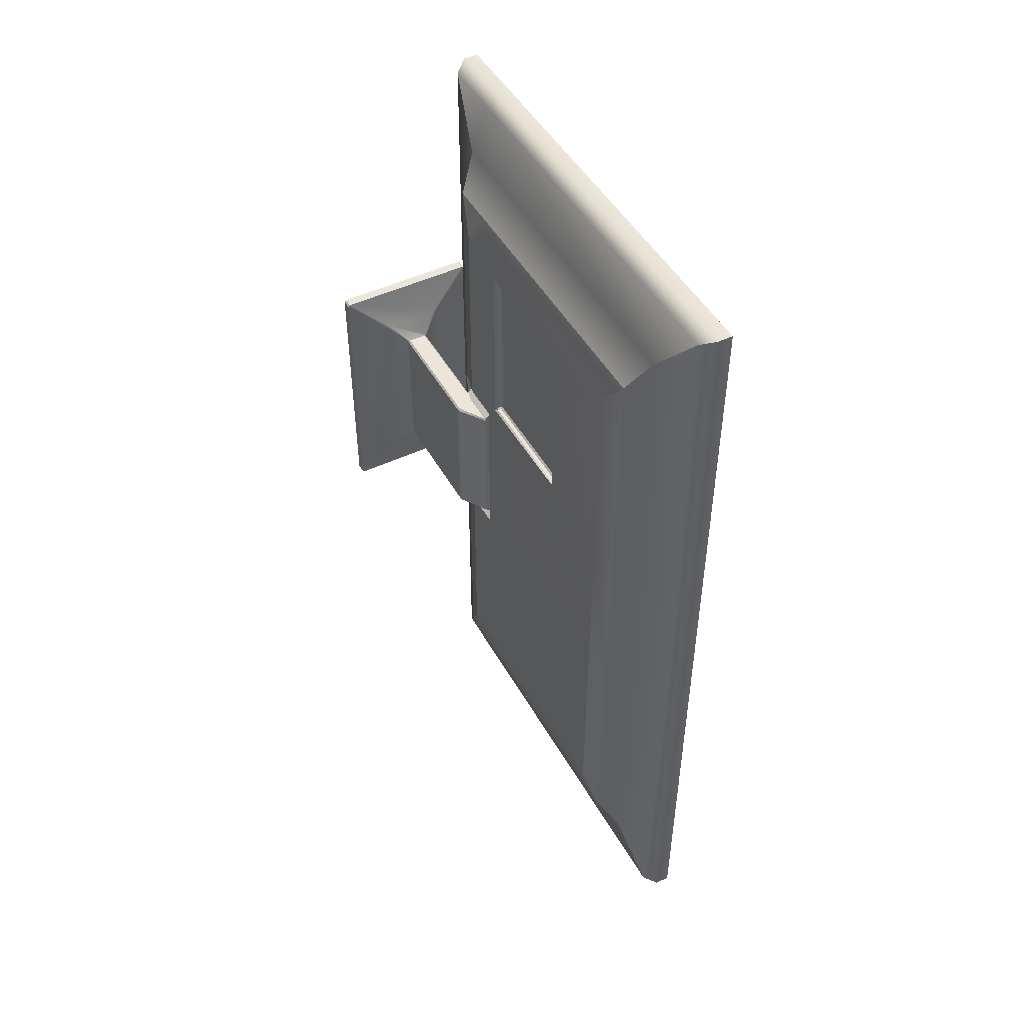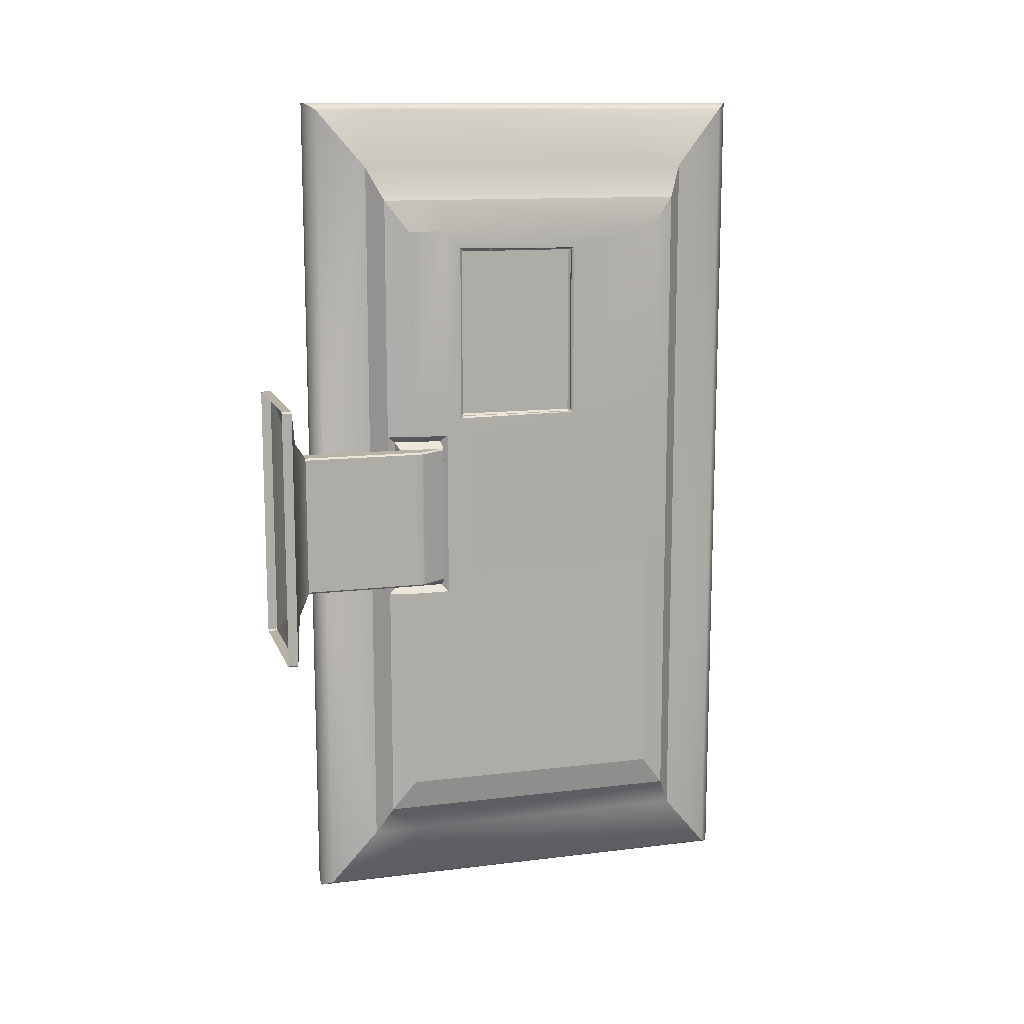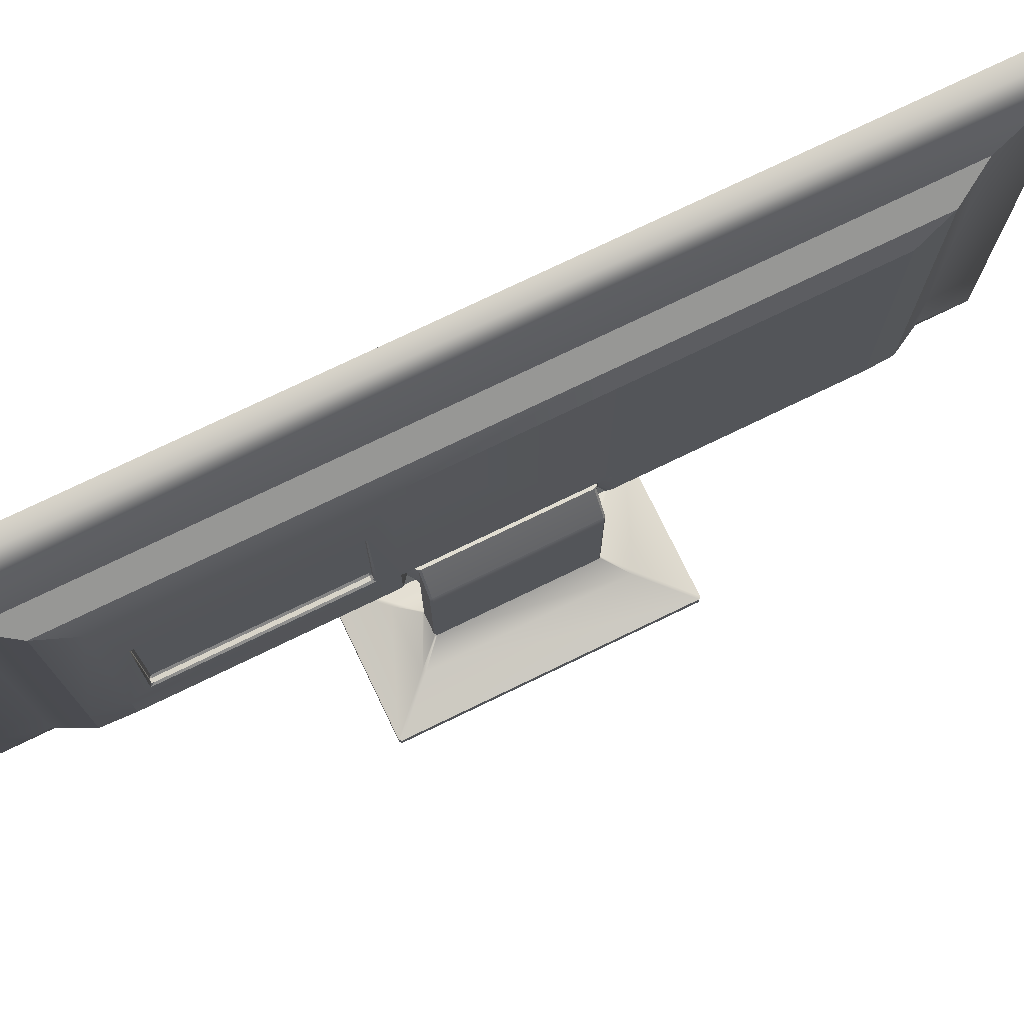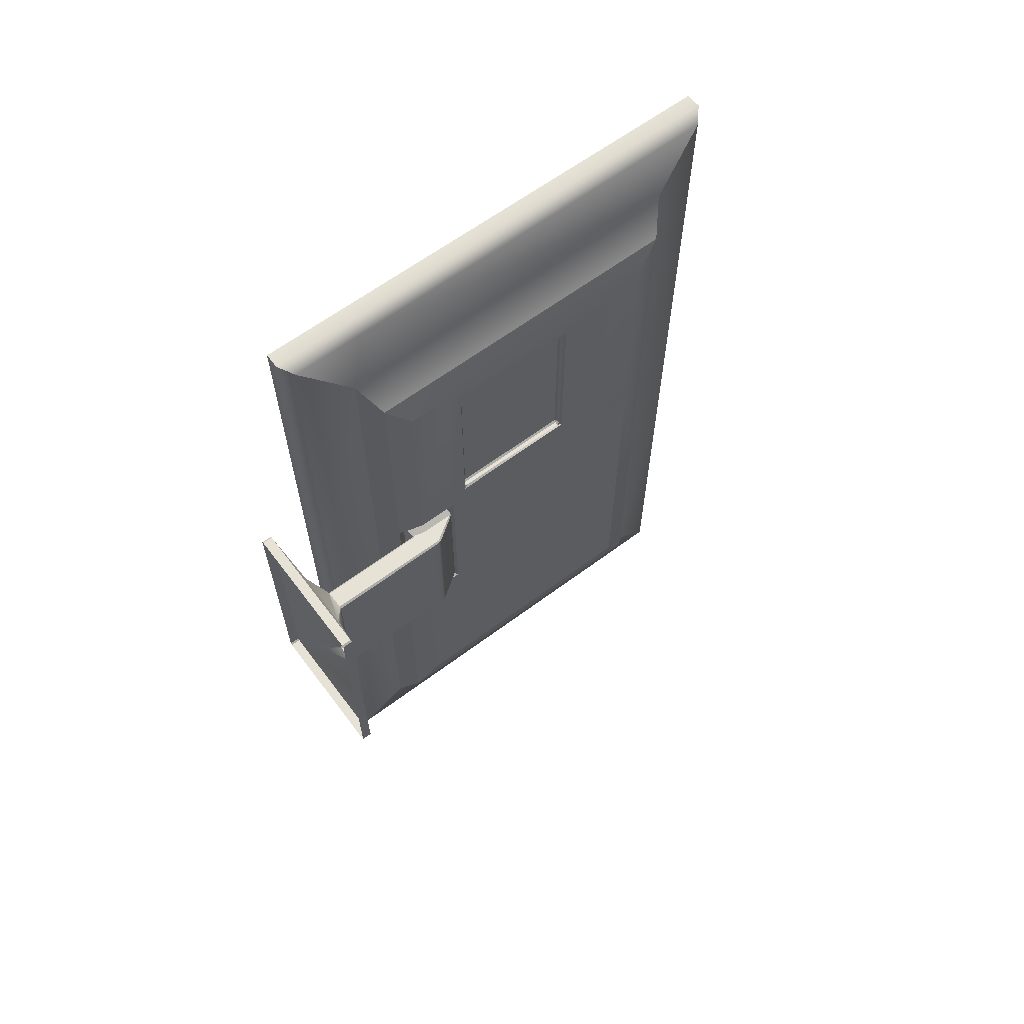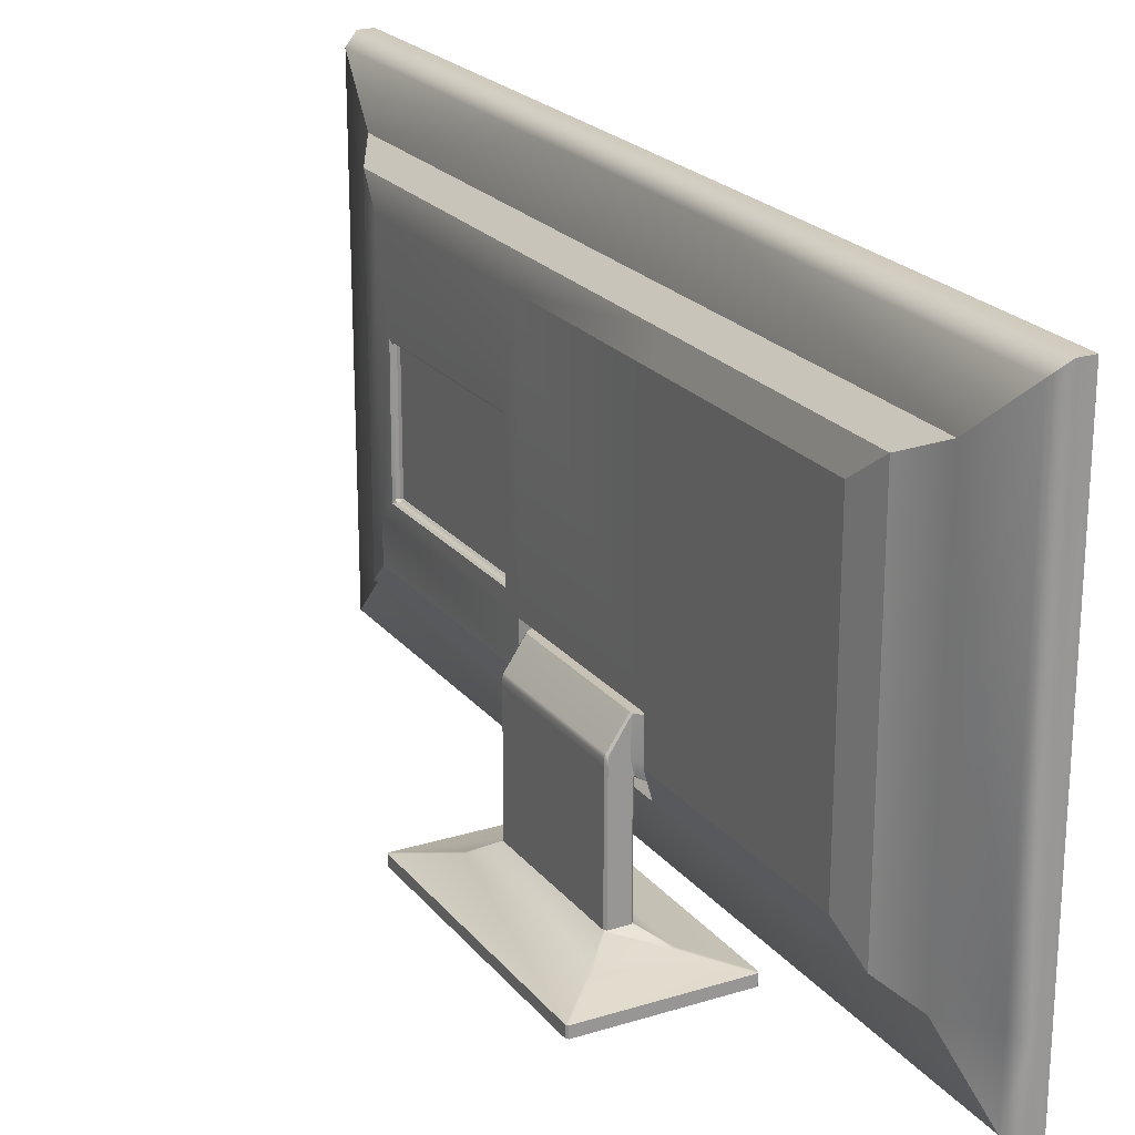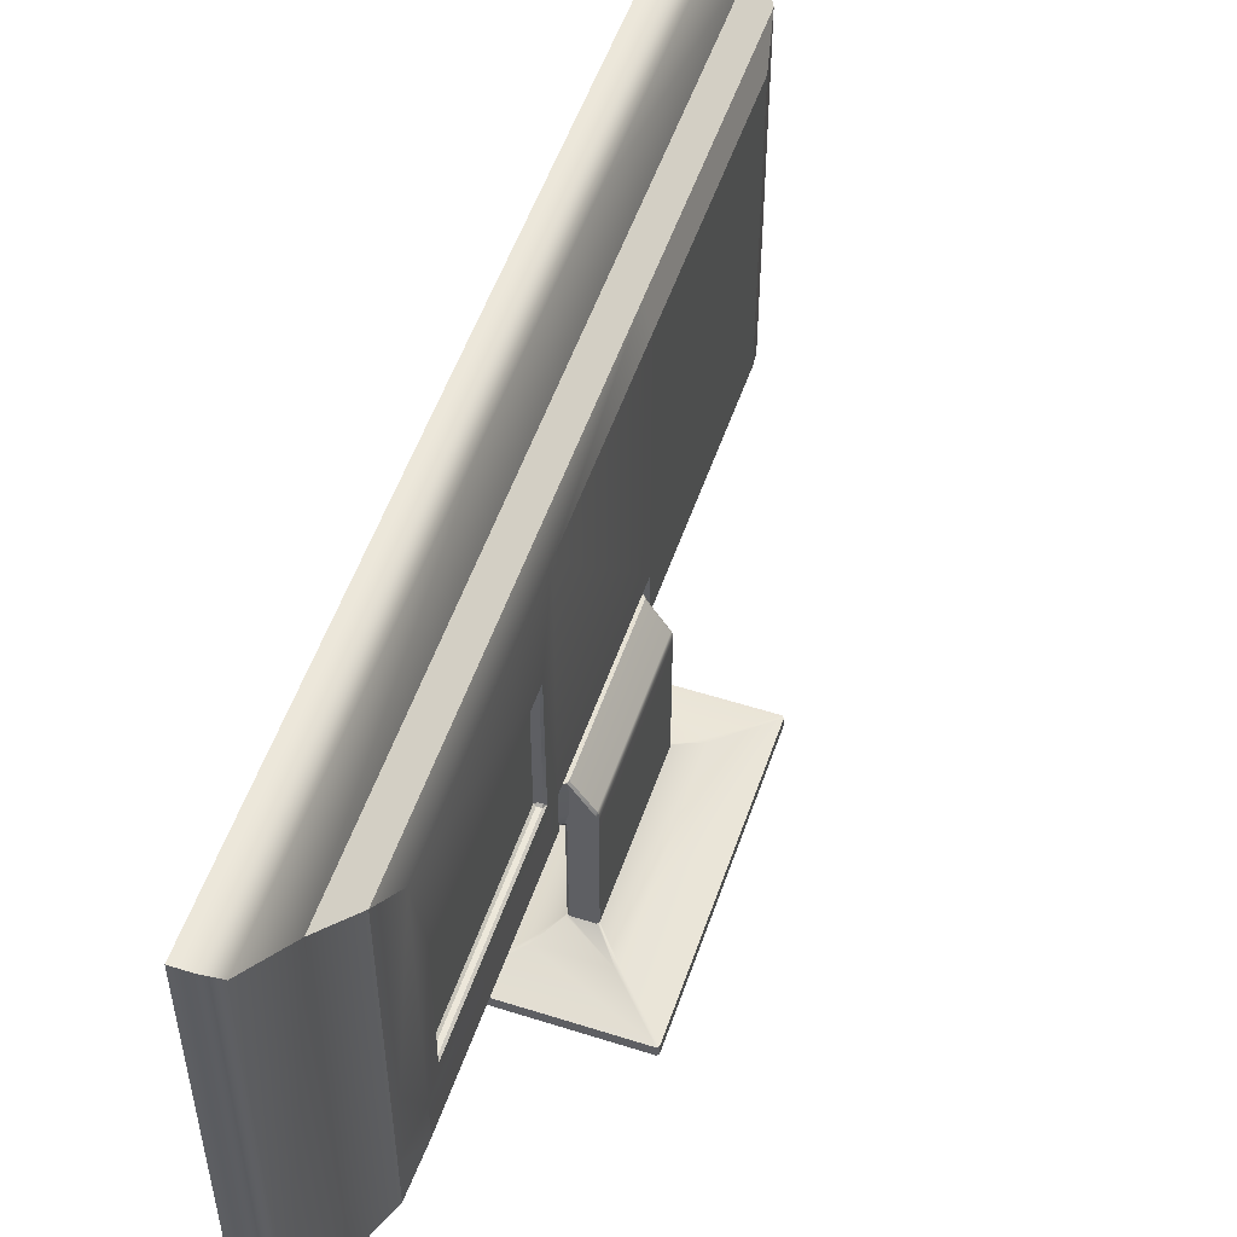
<metadata>
{"format":"obj","ext":"obj","renderer":"f3d","projection":"perspective","resolution":1024,"background":"white","views":[{"elev":47.8,"azim":-28.0,"up":"+Y"},{"elev":12.6,"azim":-105.9,"up":"+Y"},{"elev":75.5,"azim":-115.8,"up":"+Z"},{"elev":63.3,"azim":-127.0,"up":"+Y"},{"elev":22.2,"azim":-28.2,"up":"+Z"},{"elev":53.6,"azim":-161.2,"up":"+Z"}]}
</metadata>
<code>
g  메시
v 6.604 -9.921 5.799
v 8.277 -50 5.799
v 6.604 -50 5.799
v 6.932 -9.922 15.82
v 6.932 -48.46 58.11
v 6.932 -48.46 15.82
v 8.277 -9.921 59.65
v 6.604 -50 59.65
v 8.277 -50 59.65
v 0.9781 -9.931 48.15
v 0.9781 -34.9 21.84
v 0.9781 -34.9 48.15
v 6.603 50 59.65
v 8.276 50 13.74
v 6.603 50 13.74
v 6.604 -50 13.74
v 5.137 -49.2 58.42
v 5.137 -49.2 7.021
v 5.137 49.2 58.42
v 5.137 49.2 14.6
v 6.604 -9.921 59.65
v 3.977 -42.4 52.76
v 5.137 -49.2 14.6
v 3.977 -42.4 12.68
v 5.137 -9.921 7.021
v 3.976 42.4 52.76
v 3.976 42.4 18.6
v 5.137 -9.921 58.42
v 3.977 -9.926 52.76
v 1.754 -38.58 50.96
v 1.753 38.58 50.96
v 3.977 -9.926 12.68
v 1.754 -38.58 14.49
v 1.754 -9.928 14.49
v 3.977 -42.4 18.6
v 1.754 -38.58 19.87
v 1.754 -9.928 50.96
v 1.753 38.58 19.87
v 0.9781 34.9 48.15
v 0.9781 -34.9 17.29
v 0.9781 -9.931 17.29
v 8.277 -9.921 5.799
v 8.277 -48.46 8.508
v 8.276 50 59.65
v 8.276 48.46 15.82
v 8.277 -48.46 58.11
v 8.277 -9.922 58.11
v 8.277 -48.46 15.82
v 8.277 -9.922 8.508
v 6.932 -48.46 8.508
v 8.276 48.46 58.11
v 6.932 48.46 15.82
v 6.932 -9.922 58.11
v 1.754 9.925 14.49
v 0.9781 34.9 17.29
v 1.753 38.58 14.49
v 3.977 9.924 12.68
v 3.976 42.4 12.68
v 5.137 9.924 7.021
v 5.137 49.2 7.021
v 6.603 9.924 5.799
v 6.603 50 5.799
v 8.276 50 5.799
v 8.277 9.924 5.799
v 8.276 48.46 8.508
v 8.277 9.924 8.508
v 6.932 48.46 8.508
v 6.932 9.924 8.508
v 6.932 9.924 15.82
v 6.932 48.46 58.11
v 6.932 9.924 58.11
v 8.277 9.924 58.11
v 8.277 9.924 59.65
v 6.603 9.924 59.65
v 5.137 9.924 58.42
v 3.977 9.924 52.76
v 1.754 9.925 50.96
v 0.9781 9.925 48.15
v 0.9781 -9.931 21.84
v 6.932 -9.922 8.508
v 8.277 -50 13.74
v 0.9781 34.9 21.84
v 0.9781 9.925 17.29
v 0.9781 9.925 21.84
v 2.368 9.155 15.46
v 2.368 -9.16 15.46
v 1.813 9.155 17.4
v 1.829 -9.162 21.07
v 1.829 9.155 21.07
v 1.813 -9.162 17.4
v 1.157 -8.178 15.91
v 1.157 8.172 15.91
v 1.329 8.495 15.85
v 1.101 -8.392 16.12
v 1.329 -8.501 15.85
v 1.101 8.386 16.12
v 0.7927 8.386 17.26
v 0.785 8.172 21.25
v 0.785 -8.179 21.25
v 0.9558 -8.518 21.22
v 0.7858 8.386 21.04
v 0.9558 8.511 21.22
v 0.7858 -8.392 21.04
v 0.7927 -8.392 17.26
v 1.157 -8.178 3.74
v 1.157 8.172 3.74
v -1.23 8.172 18.29
v -1.353 -8.178 15.91
v -1.14 -8.392 3.74
v -1.14 -8.392 15.91
v -1.35 -8.179 17.26
v -1.137 -8.392 17.26
v -1.35 -8.179 17.9
v -1.353 8.172 15.91
v -1.14 8.386 3.74
v -1.353 8.172 3.74
v -1.14 8.386 15.91
v -1.35 8.172 17.26
v -1.137 8.386 17.26
v -1.35 8.172 17.9
v -1.137 8.386 18.05
v -1.23 -8.179 18.29
v -1.137 -8.392 18.05
v 0.9435 -8.392 15.91
v 0.9435 8.386 3.74
v 0.9435 8.386 15.91
v 0.9435 -8.392 3.74
v -1.353 -8.178 3.74
v 1.225 -8.353 3.695
v 1.118 -8.46 3.695
v 1.118 8.454 3.695
v 1.225 8.348 3.695
v -1.422 -8.353 3.695
v -1.315 8.454 3.695
v 3.464 -10.45 2.188
v 3.213 -10.7 2.188
v 8.08 -15.12 1.145
v 7.886 -15.31 1.145
v 8.08 -15.12 0
v 3.213 10.69 2.188
v 3.464 10.44 2.188
v 8.08 15.12 1.145
v 7.886 15.31 1.145
v 8.08 15.12 0
v 7.886 15.31 0
v -3.661 -10.45 2.188
v -1.315 -8.46 3.695
v -8.083 -15.31 1.145
v -3.41 -10.7 2.188
v -8.276 -15.12 1.145
v -8.083 -15.31 0
v -3.41 10.69 2.188
v -1.422 8.348 3.695
v -8.277 15.12 1.145
v -3.661 10.44 2.188
v -8.084 15.31 1.145
v -8.277 15.12 0
v 7.886 -15.31 0
v -8.276 -15.12 0
v -8.084 15.31 0
v 0.9781 12.18 38.06
v 0.9781 32.64 38.06
v 0.9781 32.81 23.61
v 0.9781 12.01 23.61
v 1.611 12.24 24.01
v 1.189 12.24 37.59
v 1.611 12.24 37.59
v 1.611 32.37 37.8
v 1.189 12.45 37.8
v 1.189 32.37 37.8
v 1.611 32.58 24.01
v 1.189 32.58 37.59
v 1.189 32.58 24.01
v 1.611 12.45 23.8
v 1.189 32.37 23.8
v 1.189 12.45 23.8
v 1.822 32.37 24.01
v 1.822 12.45 37.59
v 1.822 32.37 37.59
v 1.189 12.24 24.01
v 1.611 12.45 37.8
v 1.611 32.58 37.59
v 1.611 32.37 23.8
v 1.822 12.45 24.01
f 1 2 3
f 4 5 6
f 7 8 9
f 10 11 12
f 13 14 15
f 16 9 8
f 17 16 8
f 18 1 3
f 19 15 20
f 21 17 8
f 22 23 17
f 24 25 18
f 26 20 27
f 28 22 17
f 29 30 22
f 27 31 26
f 32 33 34
f 35 30 36
f 37 12 30
f 38 39 31
f 34 40 41
f 36 12 11
f 42 43 2
f 44 45 14
f 7 46 47
f 9 48 46
f 49 50 43
f 51 52 45
f 46 53 47
f 48 5 46
f 54 55 56
f 57 56 58
f 59 58 60
f 61 60 62
f 61 63 64
f 64 65 66
f 66 67 68
f 69 70 71
f 72 70 51
f 73 51 44
f 73 13 74
f 74 19 75
f 75 26 76
f 76 31 77
f 77 39 78
f 78 79 10
f 32 54 57
f 25 57 59
f 25 61 1
f 1 64 42
f 42 66 49
f 49 68 80
f 4 71 53
f 47 71 72
f 7 72 73
f 7 74 21
f 21 75 28
f 28 76 29
f 29 77 37
f 37 78 10
f 79 40 11
f 36 40 33
f 35 33 24
f 23 24 18
f 16 18 3
f 16 2 81
f 81 43 48
f 48 50 6
f 80 6 50
f 4 68 69
f 69 67 52
f 45 67 65
f 14 65 63
f 15 63 62
f 60 15 62
f 58 20 60
f 27 56 38
f 38 55 82
f 82 83 84
f 34 85 54
f 41 86 34
f 83 85 87
f 84 88 79
f 83 89 84
f 41 88 90
f 86 91 85
f 85 92 93
f 90 94 86
f 86 94 95
f 87 93 96
f 87 96 97
f 89 98 88
f 88 99 100
f 87 101 89
f 89 101 102
f 88 103 90
f 90 103 104
f 92 105 106
f 107 99 98
f 108 109 110
f 110 111 108
f 112 113 111
f 114 115 116
f 117 118 119
f 119 120 121
f 101 107 98
f 120 122 107
f 103 122 123
f 124 105 91
f 92 125 126
f 108 118 114
f 97 126 117
f 97 117 119
f 121 97 119
f 104 123 112
f 124 109 127
f 114 128 108
f 126 115 117
f 124 104 112
f 124 112 110
f 113 118 111
f 98 102 101
f 121 120 107
f 103 100 99
f 113 123 122
f 91 94 124
f 126 93 92
f 129 127 130
f 131 106 132
f 133 109 128
f 134 116 115
f 135 130 136
f 136 137 135
f 138 139 137
f 140 132 141
f 140 142 143
f 143 144 145
f 146 147 133
f 146 148 149
f 150 151 148
f 152 153 134
f 152 154 155
f 156 157 154
f 141 137 142
f 149 138 136
f 155 150 146
f 140 156 152
f 137 144 142
f 148 158 138
f 154 159 150
f 143 160 156
f 130 109 136
f 136 147 149
f 141 106 105
f 105 135 141
f 146 128 116
f 116 155 146
f 134 125 152
f 152 131 140
f 39 161 78
f 82 162 39
f 84 163 82
f 84 161 164
f 165 166 167
f 168 169 170
f 171 172 173
f 174 175 176
f 177 178 179
f 169 167 166
f 166 164 161
f 161 170 169
f 172 168 170
f 172 163 173
f 175 171 173
f 163 176 175
f 180 174 176
f 178 165 167
f 181 179 178
f 182 177 179
f 183 184 177
f 169 166 161
f 172 170 162
f 175 173 163
f 180 176 164
f 178 167 181
f 182 179 168
f 183 177 171
f 165 184 174
f 1 42 2
f 4 53 5
f 7 21 8
f 10 79 11
f 13 44 14
f 16 81 9
f 17 23 16
f 18 25 1
f 19 13 15
f 21 28 17
f 22 35 23
f 24 32 25
f 26 19 20
f 28 29 22
f 29 37 30
f 27 38 31
f 32 24 33
f 35 22 30
f 37 10 12
f 38 82 39
f 34 33 40
f 36 30 12
f 42 49 43
f 44 51 45
f 7 9 46
f 9 81 48
f 49 80 50
f 51 70 52
f 46 5 53
f 48 6 5
f 54 83 55
f 57 54 56
f 59 57 58
f 61 59 60
f 61 62 63
f 64 63 65
f 66 65 67
f 69 52 70
f 72 71 70
f 73 72 51
f 73 44 13
f 74 13 19
f 75 19 26
f 76 26 31
f 77 31 39
f 78 84 79
f 32 34 54
f 25 32 57
f 25 59 61
f 1 61 64
f 42 64 66
f 49 66 68
f 4 69 71
f 47 53 71
f 7 47 72
f 7 73 74
f 21 74 75
f 28 75 76
f 29 76 77
f 37 77 78
f 79 41 40
f 36 11 40
f 35 36 33
f 23 35 24
f 16 23 18
f 16 3 2
f 81 2 43
f 48 43 50
f 80 4 6
f 4 80 68
f 69 68 67
f 45 52 67
f 14 45 65
f 15 14 63
f 60 20 15
f 58 27 20
f 27 58 56
f 38 56 55
f 82 55 83
f 34 86 85
f 41 90 86
f 83 54 85
f 84 89 88
f 83 87 89
f 41 79 88
f 86 95 91
f 85 91 92
f 90 104 94
f 87 85 93
f 89 102 98
f 88 98 99
f 87 97 101
f 88 100 103
f 92 91 105
f 107 122 99
f 108 128 109
f 110 112 111
f 112 123 113
f 114 117 115
f 117 114 118
f 119 118 120
f 101 121 107
f 120 113 122
f 103 99 122
f 124 127 105
f 92 106 125
f 108 111 118
f 97 96 126
f 121 101 97
f 104 103 123
f 124 110 109
f 114 116 128
f 126 125 115
f 124 94 104
f 113 120 118
f 91 95 94
f 126 96 93
f 129 105 127
f 131 125 106
f 133 147 109
f 134 153 116
f 135 129 130
f 136 138 137
f 138 158 139
f 140 131 132
f 140 141 142
f 143 142 144
f 146 149 147
f 146 150 148
f 150 159 151
f 152 155 153
f 152 156 154
f 156 160 157
f 141 135 137
f 149 148 138
f 155 154 150
f 140 143 156
f 137 139 144
f 148 151 158
f 154 157 159
f 143 145 160
f 130 127 109
f 136 109 147
f 141 132 106
f 105 129 135
f 146 133 128
f 116 153 155
f 134 115 125
f 152 125 131
f 39 162 161
f 82 163 162
f 84 164 163
f 84 78 161
f 165 180 166
f 168 181 169
f 171 182 172
f 174 183 175
f 177 184 178
f 169 181 167
f 166 180 164
f 161 162 170
f 172 182 168
f 172 162 163
f 175 183 171
f 163 164 176
f 180 165 174
f 178 184 165
f 181 168 179
f 182 171 177
f 183 174 184

</code>
